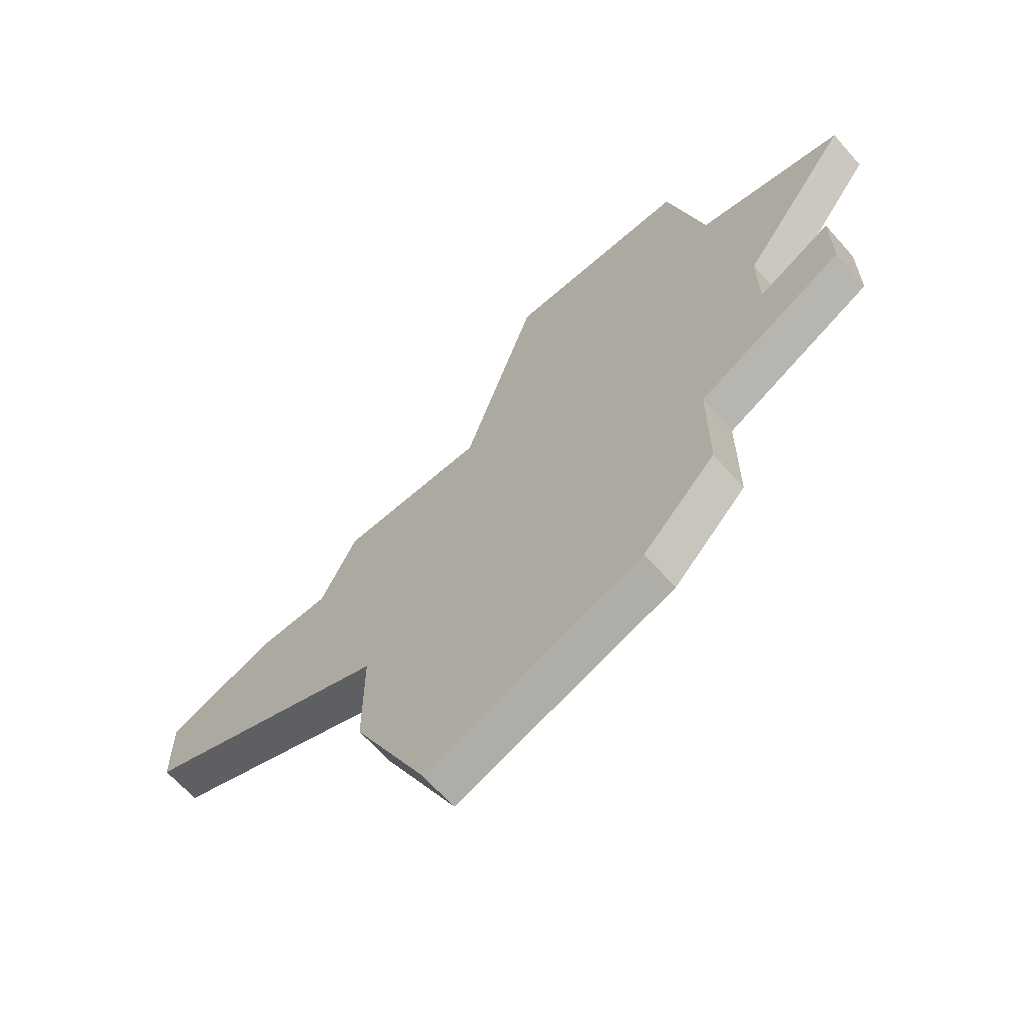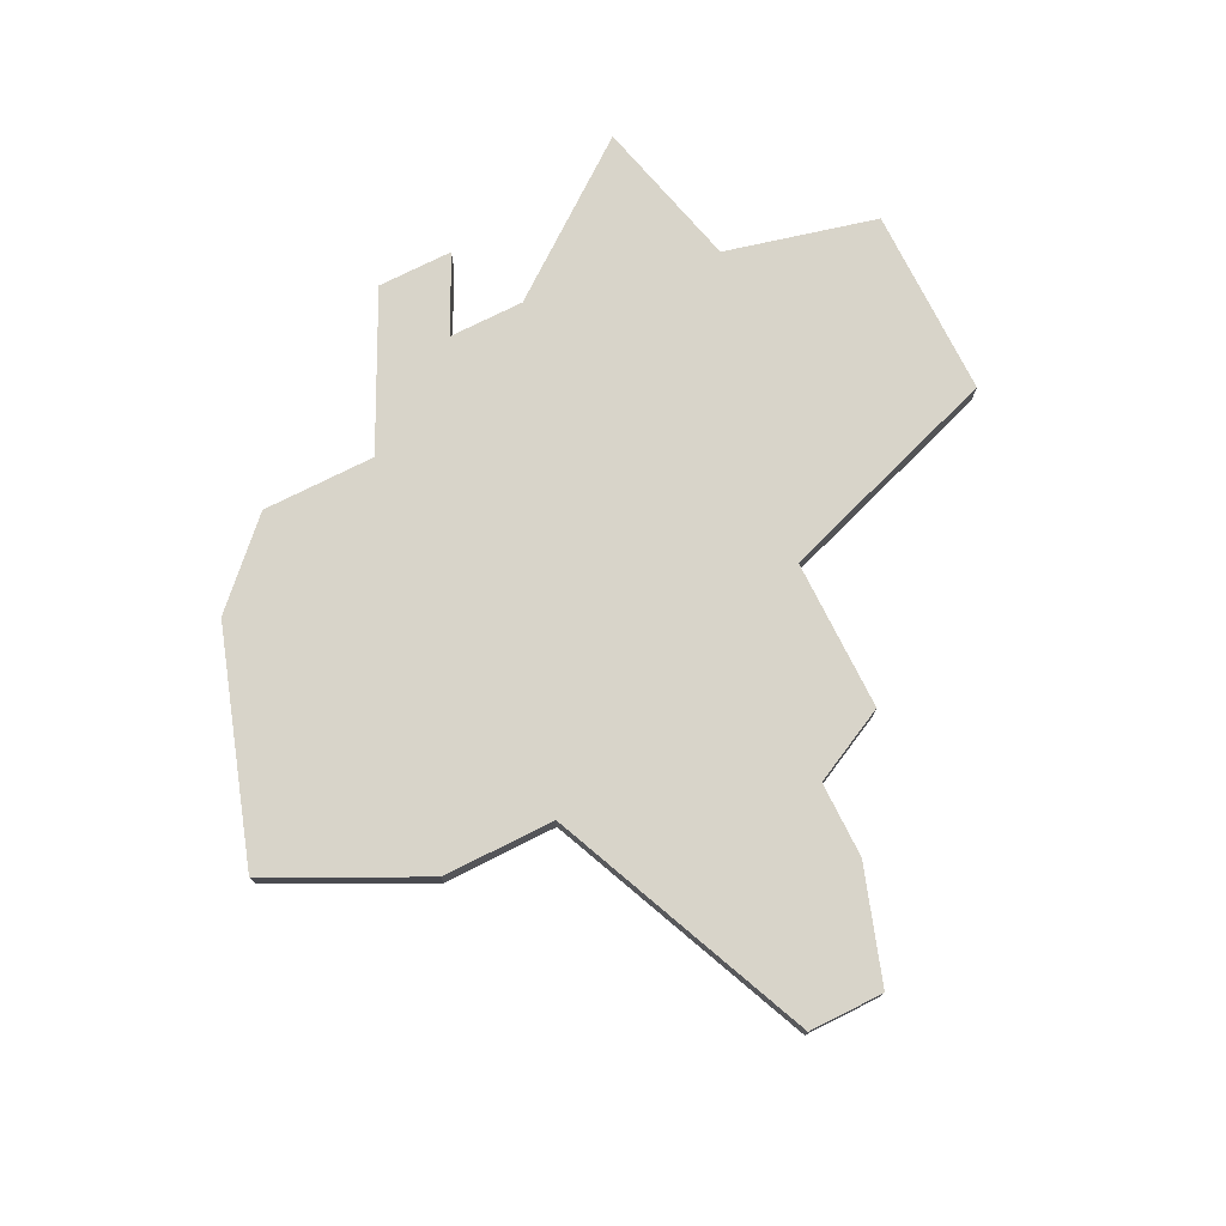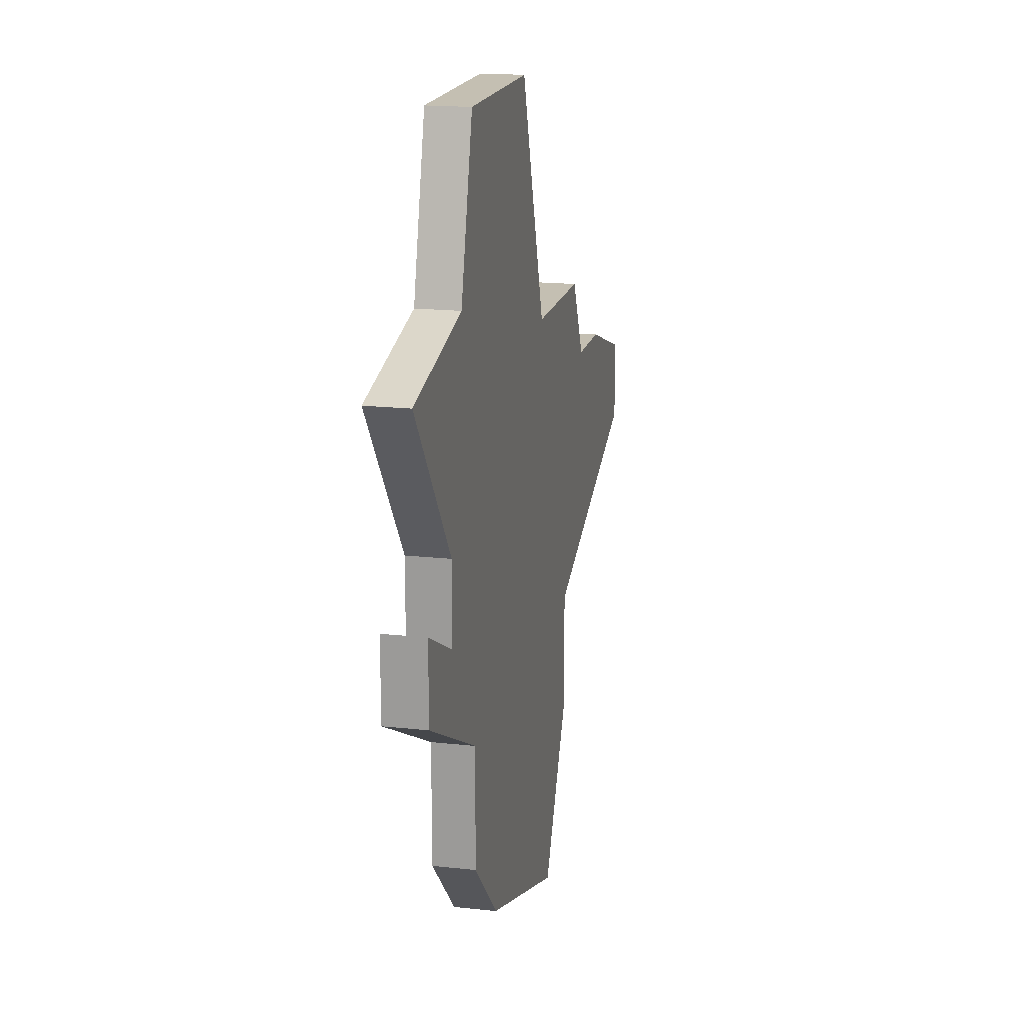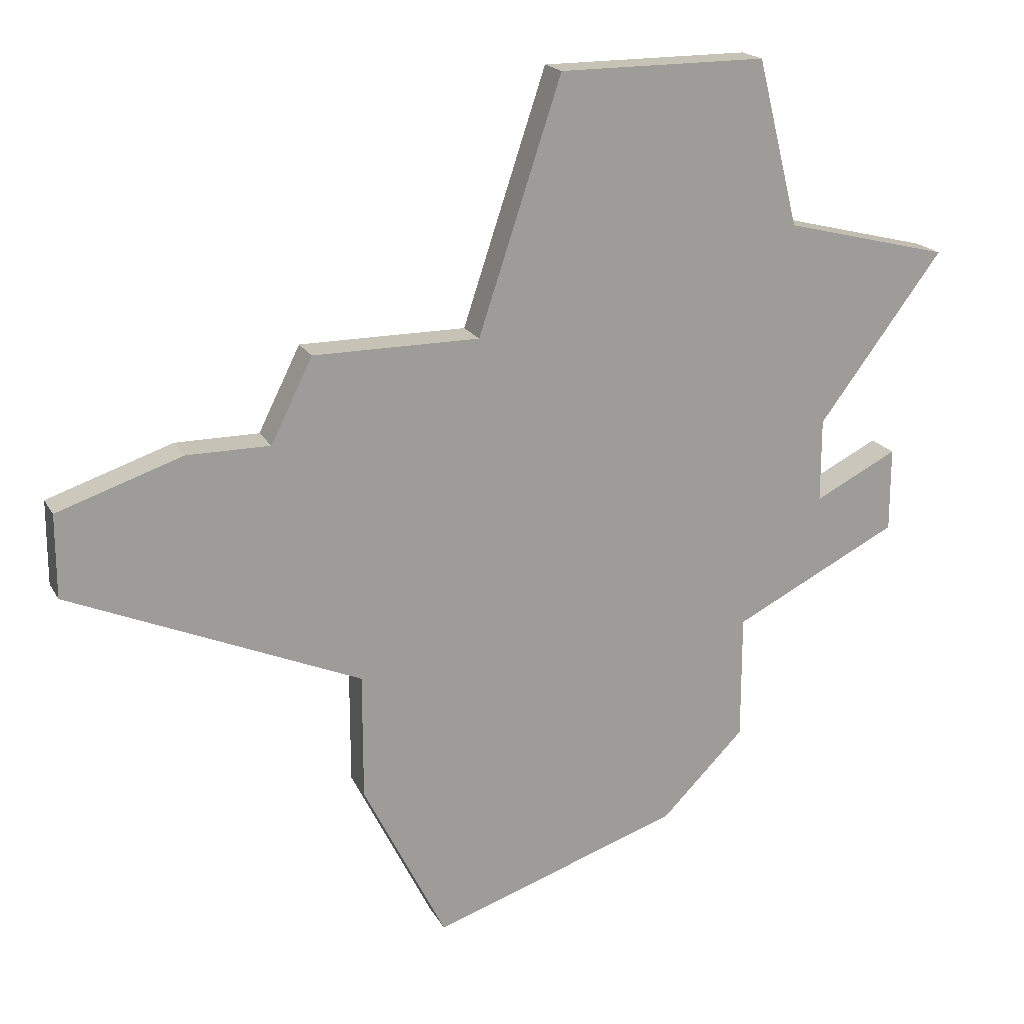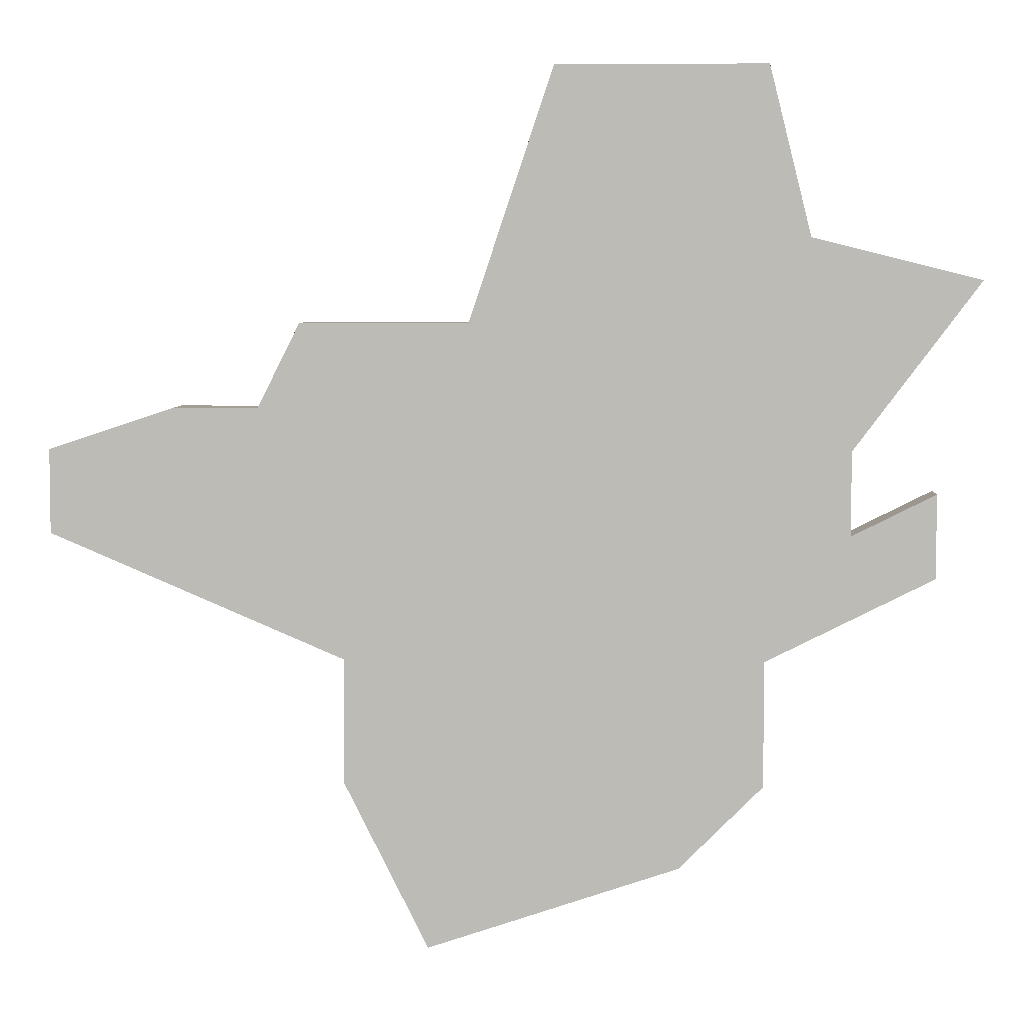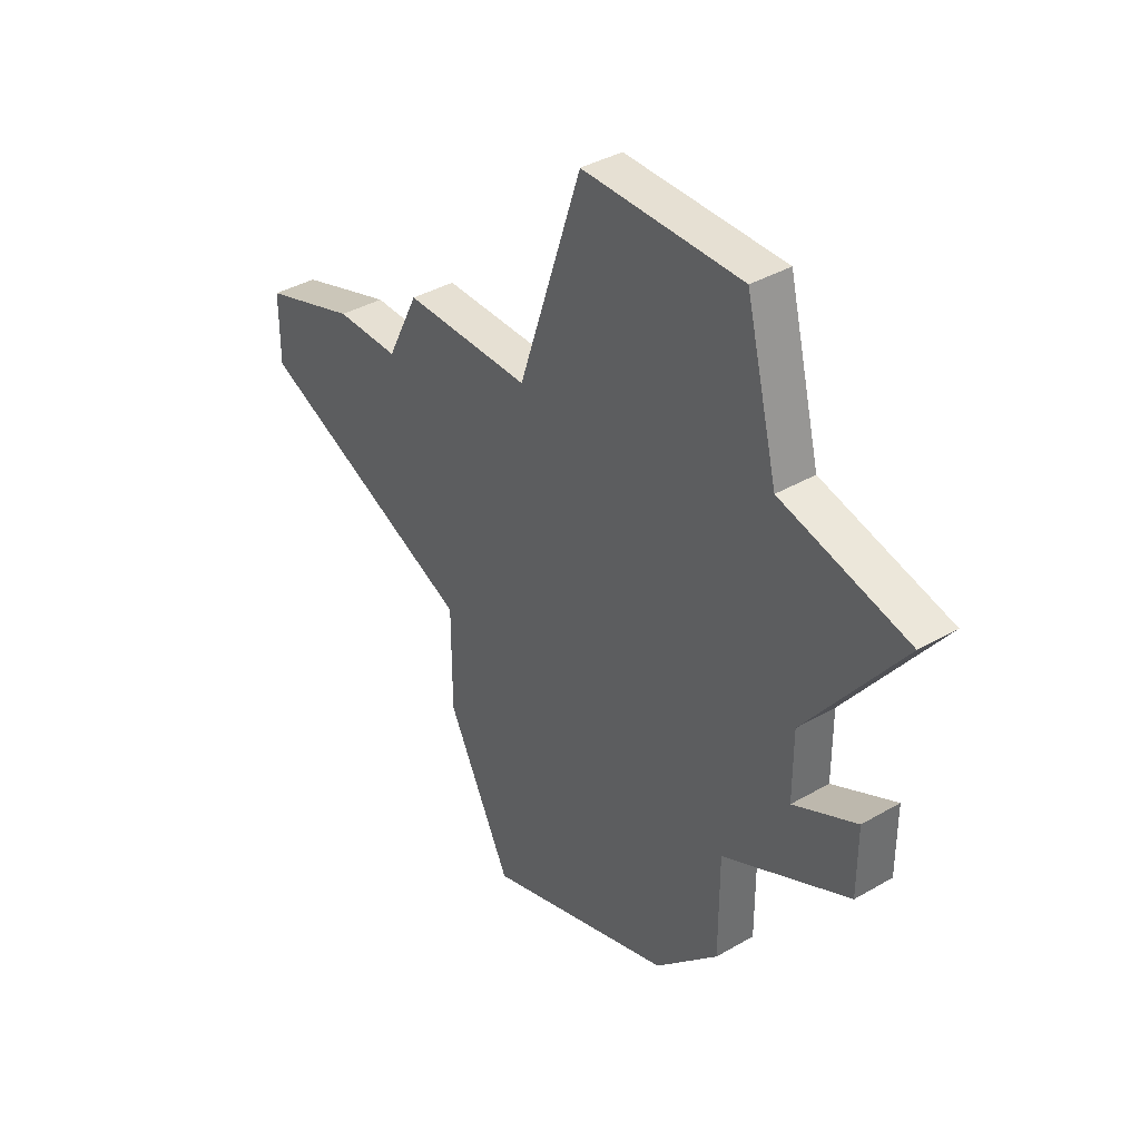
<metadata>
{"format":"obj","ext":"obj","renderer":"f3d","projection":"perspective","resolution":1024,"background":"white","views":[{"elev":-65.0,"azim":-138.6,"up":"+Y"},{"elev":75.6,"azim":63.4,"up":"+Z"},{"elev":17.6,"azim":-77.5,"up":"+Y"},{"elev":19.2,"azim":158.8,"up":"+Y"},{"elev":5.3,"azim":-177.4,"up":"+Y"},{"elev":38.5,"azim":-126.2,"up":"+Y"}]}
</metadata>
<code>
v 2758 -514 0
v 2758 -514 1
v 2758 -516 0
v 2758 -516 1
v 2741 -505 0
v 2741 -505 1
v 2741 -522 0
v 2741 -522 1
v 2741 -519 0
v 2741 -519 1
v 2749 -526 0
v 2749 -526 1
v 2740 -509 0
v 2740 -509 1
v 2748 -511 0
v 2748 -511 1
v 2739 -514 0
v 2739 -514 1
v 2739 -516 0
v 2739 -516 1
v 2755 -513 0
v 2755 -513 1
v 2746 -505 0
v 2746 -505 1
v 2737 -515 0
v 2737 -515 1
v 2737 -517 0
v 2737 -517 1
v 2753 -513 0
v 2753 -513 1
v 2736 -510 0
v 2736 -510 1
v 2752 -511 0
v 2752 -511 1
v 2743 -524 0
v 2743 -524 1
v 2751 -522 0
v 2751 -522 1
v 2751 -519 0
v 2751 -519 1
f 25 19 27
f 9 27 19
f 9 35 7
f 17 15 9
f 17 9 19
f 13 15 17
f 23 13 5
f 31 13 17
f 39 35 9
f 35 39 37
f 3 39 21
f 1 3 21
f 9 15 39
f 15 13 23
f 15 33 29
f 39 29 21
f 29 39 15
f 35 37 11
f 28 20 26
f 20 28 10
f 8 36 10
f 10 16 18
f 20 10 18
f 18 16 14
f 6 14 24
f 18 14 32
f 10 36 40
f 38 40 36
f 22 40 4
f 22 4 2
f 40 16 10
f 24 14 16
f 30 34 16
f 22 30 40
f 16 40 30
f 12 38 36
f 6 24 5
f 5 24 23
f 14 6 13
f 13 6 5
f 32 14 31
f 31 14 13
f 18 32 17
f 17 32 31
f 20 18 19
f 19 18 17
f 26 20 25
f 25 20 19
f 28 26 27
f 27 26 25
f 10 28 9
f 9 28 27
f 8 10 7
f 7 10 9
f 36 8 35
f 35 8 7
f 12 36 11
f 11 36 35
f 38 12 37
f 37 12 11
f 40 38 39
f 39 38 37
f 4 40 3
f 3 40 39
f 2 4 1
f 1 4 3
f 22 2 21
f 21 2 1
f 30 22 29
f 29 22 21
f 34 30 33
f 33 30 29
f 24 16 23
f 23 16 15
f 16 34 15
f 15 34 33

</code>
